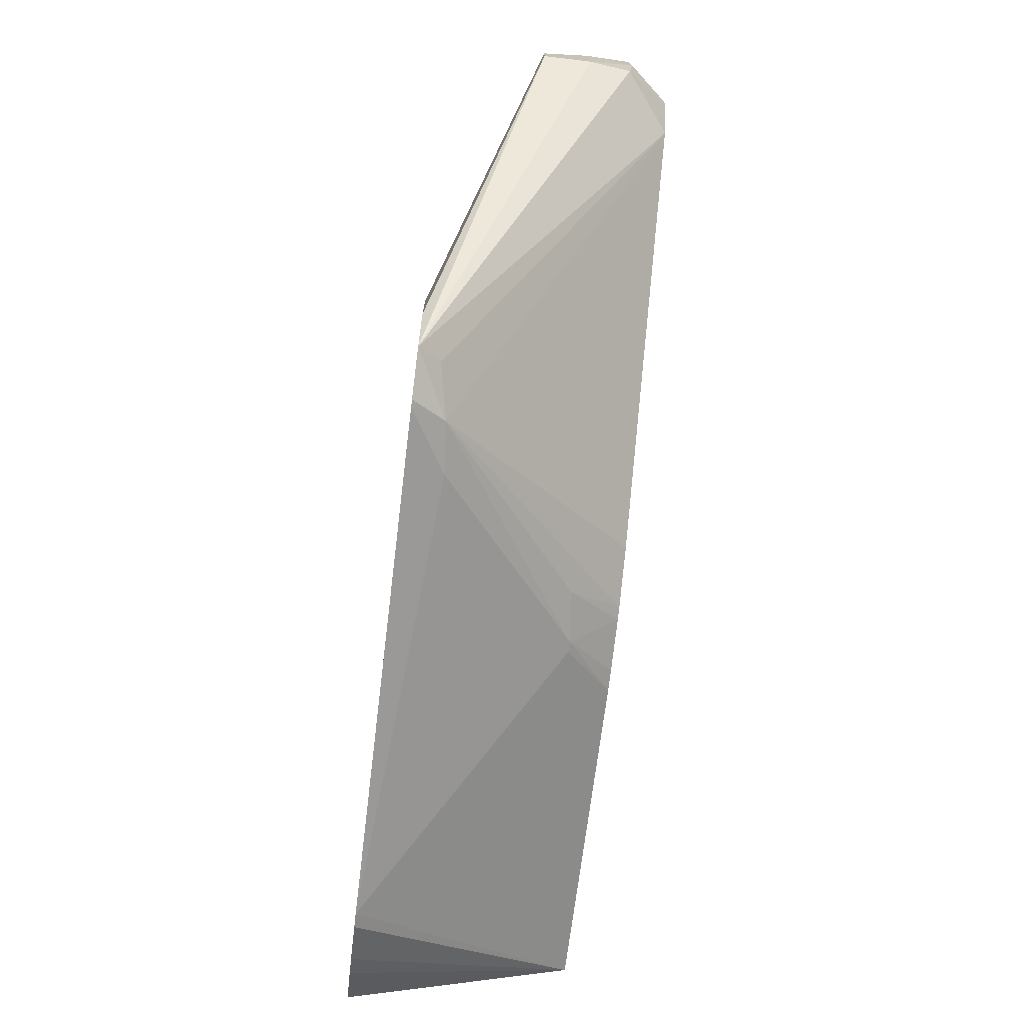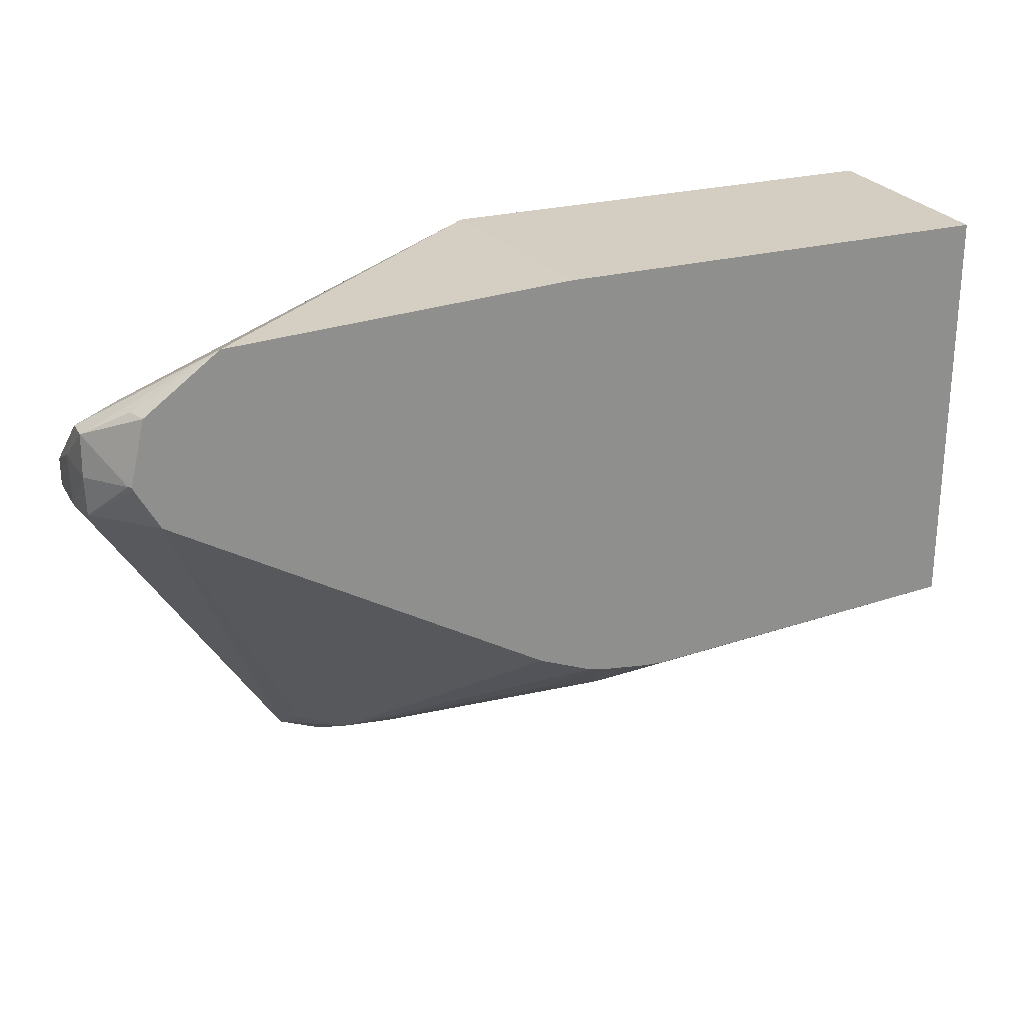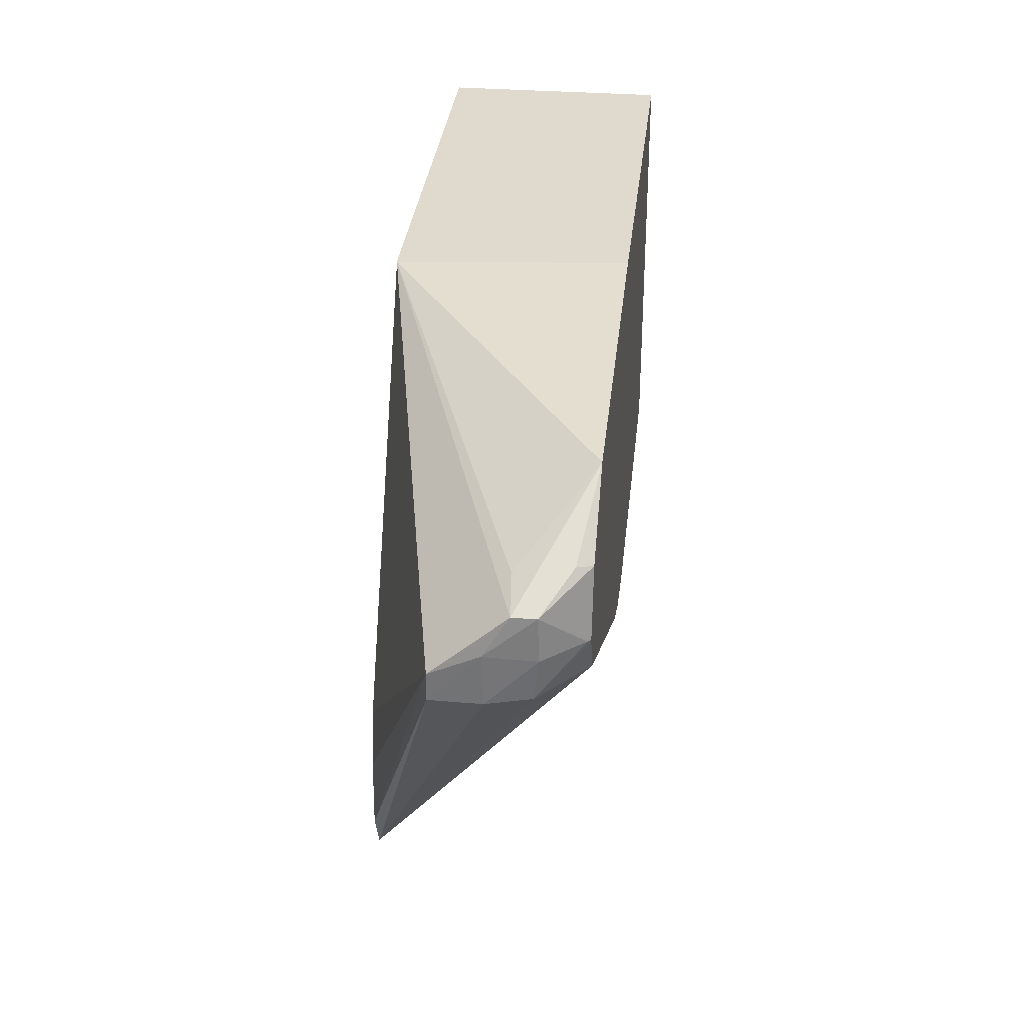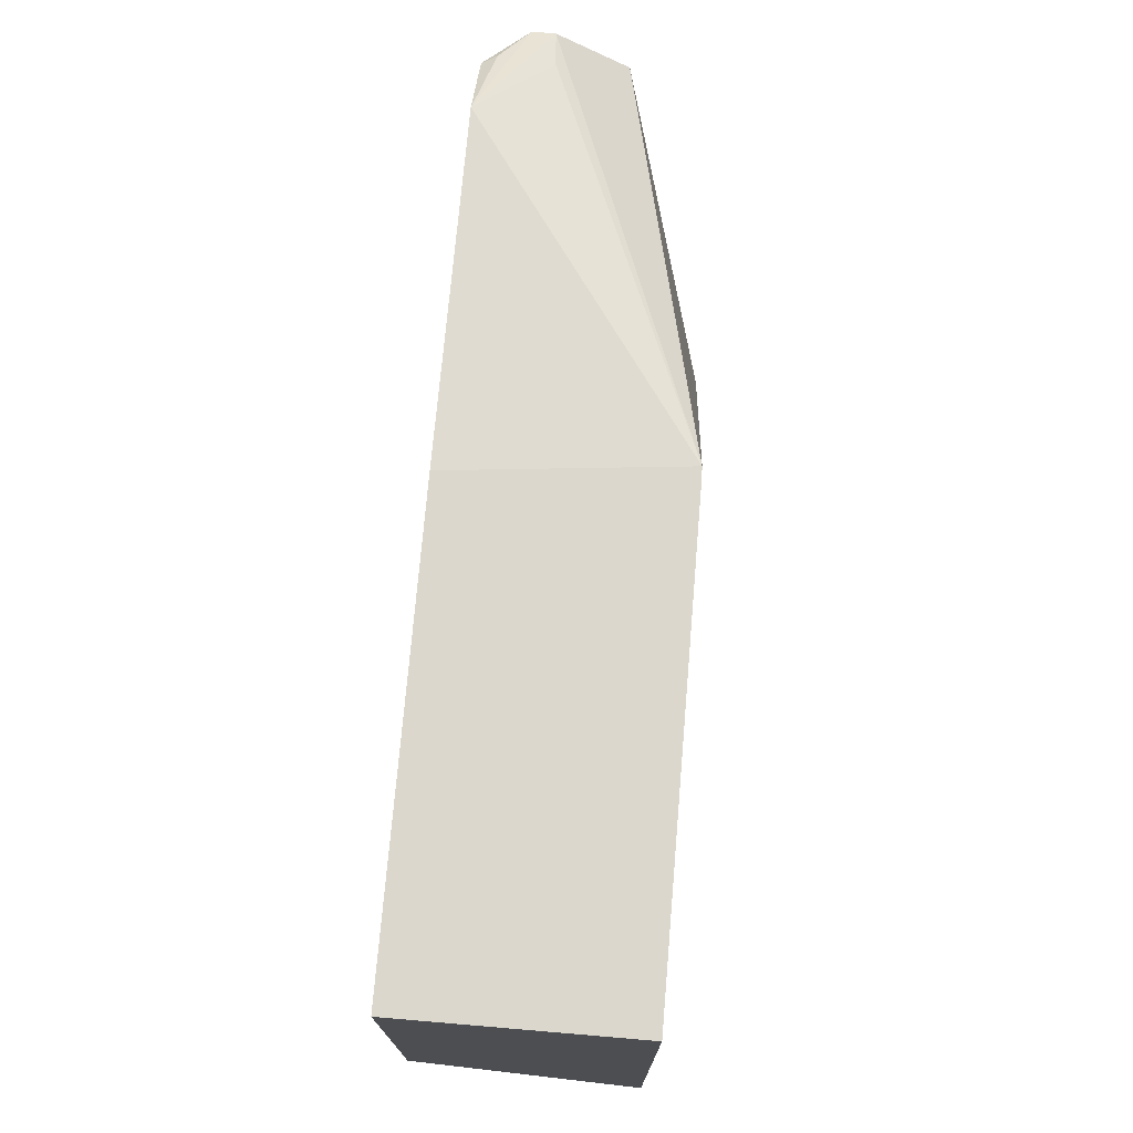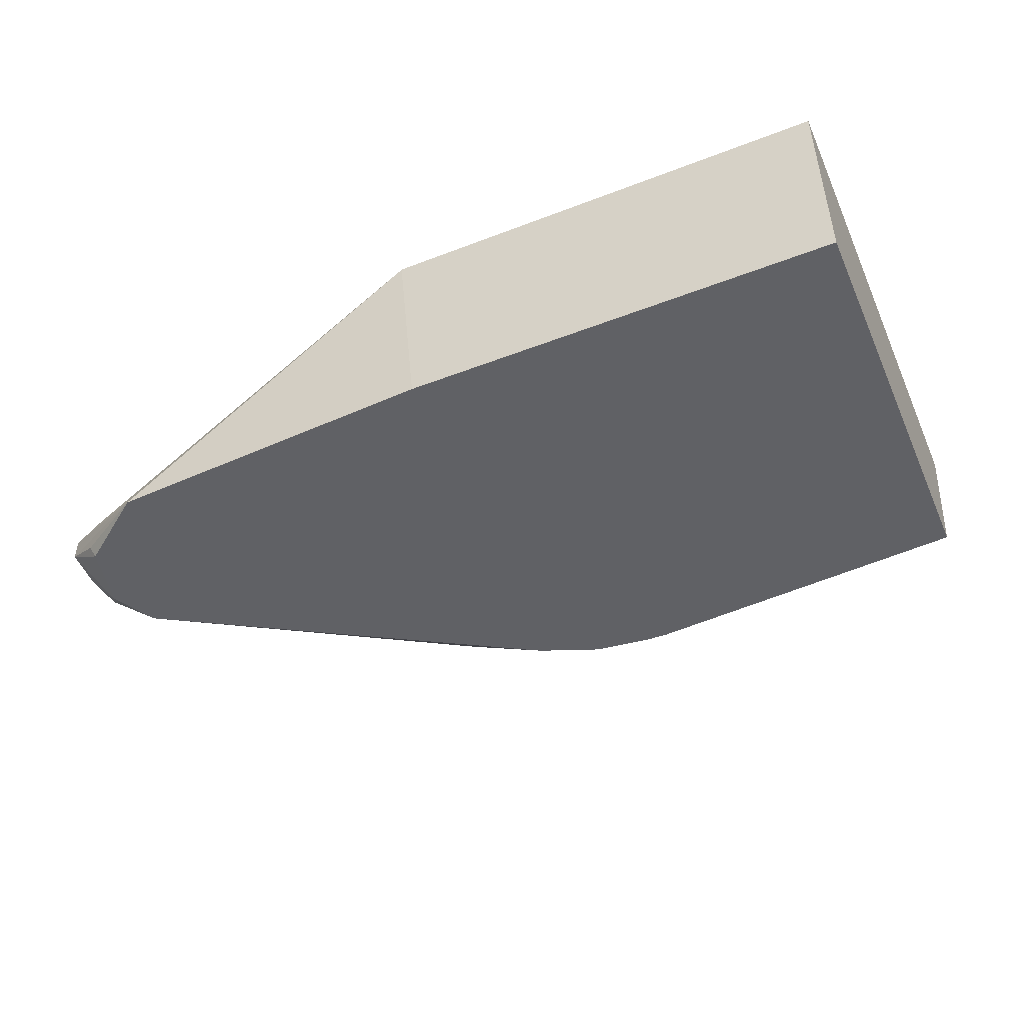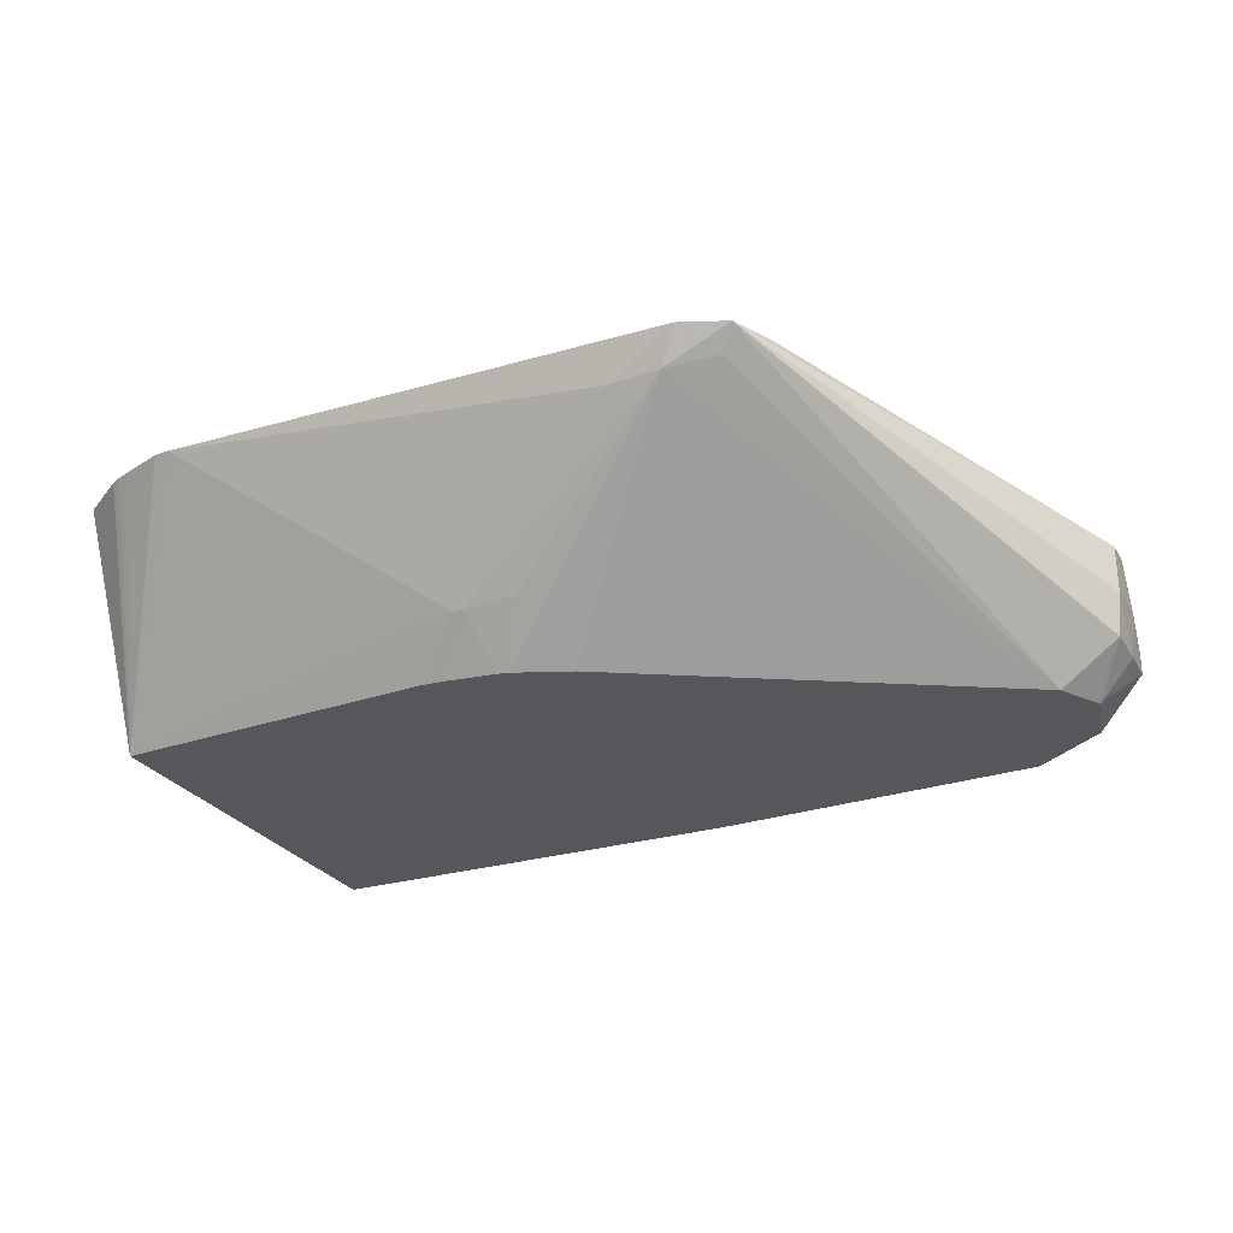
<metadata>
{"format":"obj","ext":"obj","renderer":"f3d","projection":"perspective","resolution":1024,"background":"white","views":[{"elev":-71.5,"azim":-96.9,"up":"+Z"},{"elev":25.0,"azim":-23.5,"up":"+Z"},{"elev":32.7,"azim":-83.8,"up":"+Z"},{"elev":73.1,"azim":94.8,"up":"+Z"},{"elev":-47.9,"azim":23.4,"up":"+Y"},{"elev":-26.9,"azim":-154.9,"up":"+Y"}]}
</metadata>
<code>
v -0.005596 0.03539 -0.01326
v -0.005274 0.03539 -0.01323
v -0.002804 0.03063 -0.009889
v -0.01099 0.03164 -0.0111
v -0.01122 0.03164 -0.0111
v -0.01504 0.03462 -0.01281
v -0.0164 0.03539 -0.0131
v -0.004316 0.03539 -0.01289
v -0.004084 0.03539 -0.01279
v -0.003864 0.03539 -0.01269
v -0.002804 0.03539 -0.01194
v -0.002804 0.03063 -0.001044
v -0.00992 0.03063 -0.01035
v -0.01036 0.03063 -0.01032
v -0.01148 0.03063 -0.01019
v -0.01228 0.03173 -0.01102
v -0.01611 0.03471 -0.01276
v -0.01655 0.03539 -0.01308
v -0.002804 0.03539 -0.001044
v -0.01228 0.03063 -0.001044
v -0.01173 0.03063 -0.01013
v -0.0129 0.03063 -0.00965
v -0.02083 0.03063 -0.005019
v -0.021 0.03063 -0.004919
v -0.01716 0.03493 -0.0124
v -0.01748 0.03539 -0.0127
v -0.01254 0.03539 -0.001044
v -0.01276 0.03539 -0.001044
v -0.01962 0.03063 -0.001434
v -0.02149 0.03063 -0.004038
v -0.02222 0.03158 -0.004816
v -0.02234 0.03246 -0.00492
v -0.02233 0.03348 -0.004911
v -0.01791 0.03539 -0.01178
v -0.01755 0.03539 -0.009104
v -0.02233 0.03348 -0.004342
v -0.02224 0.03199 -0.003071
v -0.02138 0.03206 -0.002731
v -0.02224 0.03151 -0.003071
v -0.02136 0.03094 -0.002546
v -0.0212 0.03063 -0.002596
v -0.02152 0.03063 -0.003959
v -0.02159 0.03069 -0.003959
v -0.02227 0.03148 -0.003959
v -0.02235 0.0325 -0.003872
v -0.01783 0.03539 -0.01029
f 31 44 32
f 32 44 45
f 12 19 27
f 12 27 28
f 3 11 19
f 3 10 11
f 24 30 31
f 24 31 26
f 3 29 41
f 3 20 29
f 3 22 21
f 3 23 22
f 3 12 20
f 3 19 12
f 1 5 6
f 1 4 5
f 1 35 27
f 1 27 19
f 3 13 4
f 3 14 13
f 3 15 14
f 3 21 15
f 5 14 15
f 5 15 16
f 4 13 5
f 5 13 14
f 1 7 18
f 1 6 7
f 30 42 31
f 29 40 41
f 28 38 29
f 29 38 37
f 3 8 9
f 3 9 10
f 5 16 17
f 5 17 6
f 1 11 10
f 1 19 11
f 7 17 18
f 6 17 7
f 17 22 23
f 16 21 17
f 39 44 43
f 39 43 42
f 17 25 26
f 17 26 18
f 24 26 25
f 26 31 32
f 39 42 41
f 39 41 40
f 32 45 33
f 33 45 36
f 3 30 24
f 3 24 23
f 1 10 9
f 1 9 8
f 1 8 2
f 2 8 3
f 28 37 38
f 28 36 37
f 17 21 22
f 20 28 29
f 29 37 39
f 29 39 40
f 15 21 16
f 12 28 20
f 28 35 36
f 27 35 28
f 34 36 46
f 33 36 34
f 31 42 43
f 31 43 44
f 3 41 42
f 3 42 30
f 17 23 24
f 17 24 25
f 1 46 35
f 1 34 46
f 1 26 34
f 1 18 26
f 1 2 3
f 1 3 4
f 39 45 44
f 37 45 39
f 26 33 34
f 26 32 33
f 35 46 36
f 36 45 37

</code>
